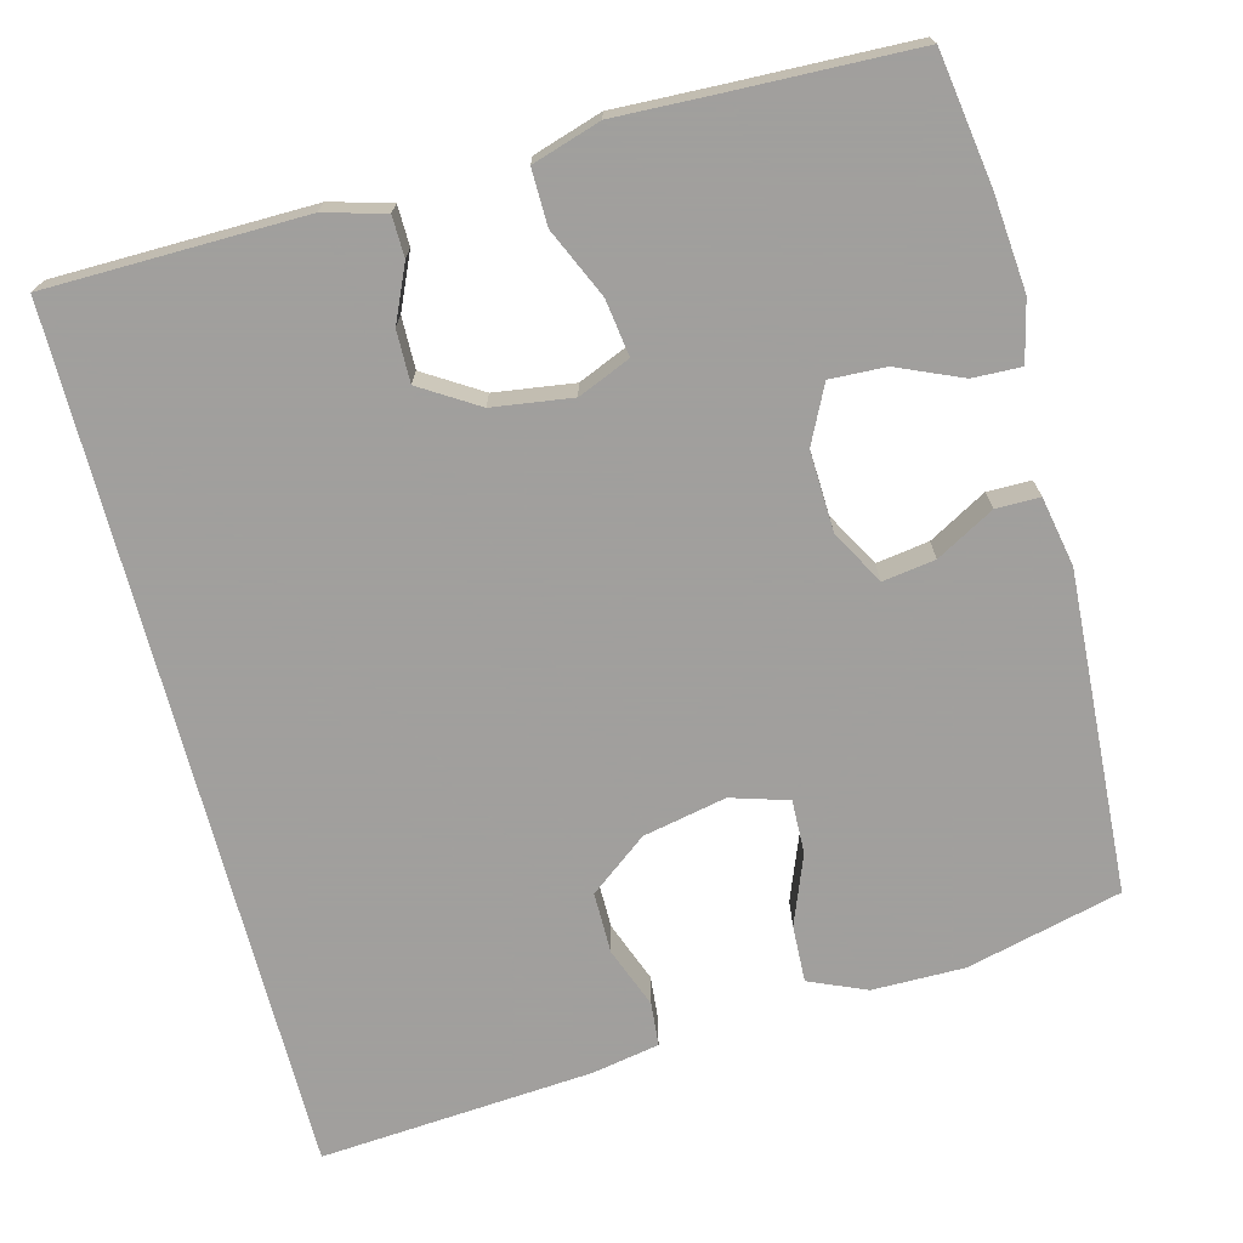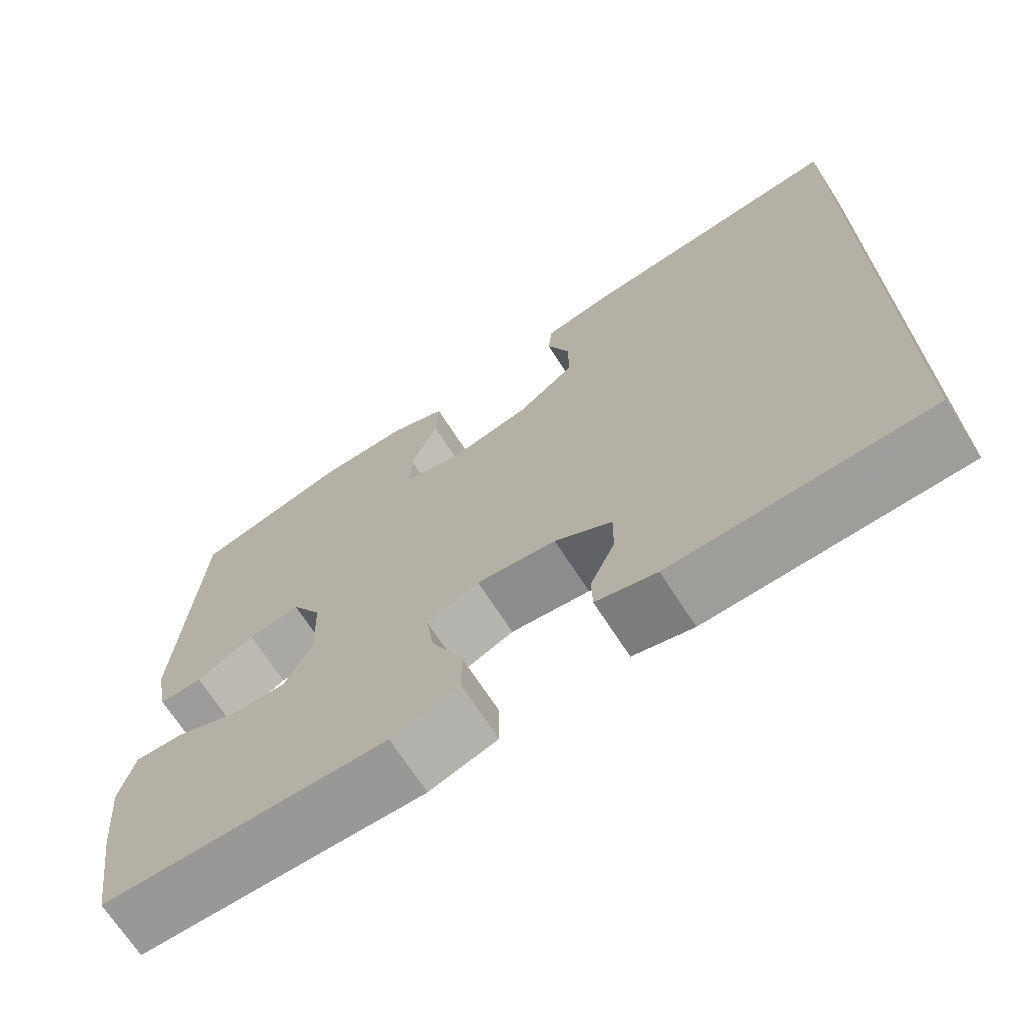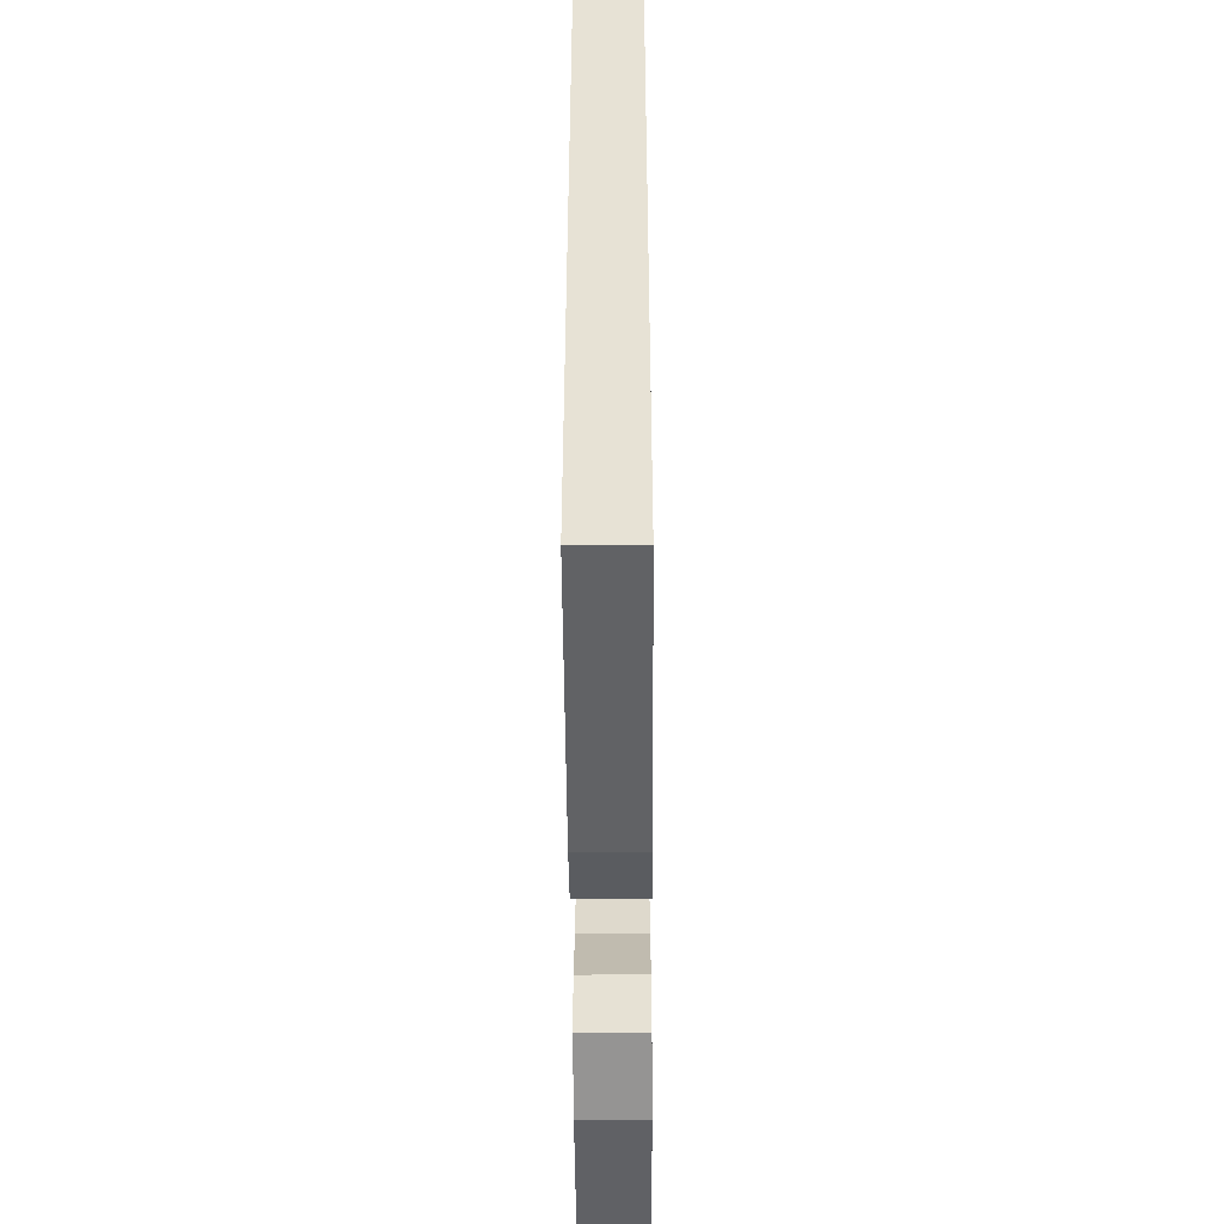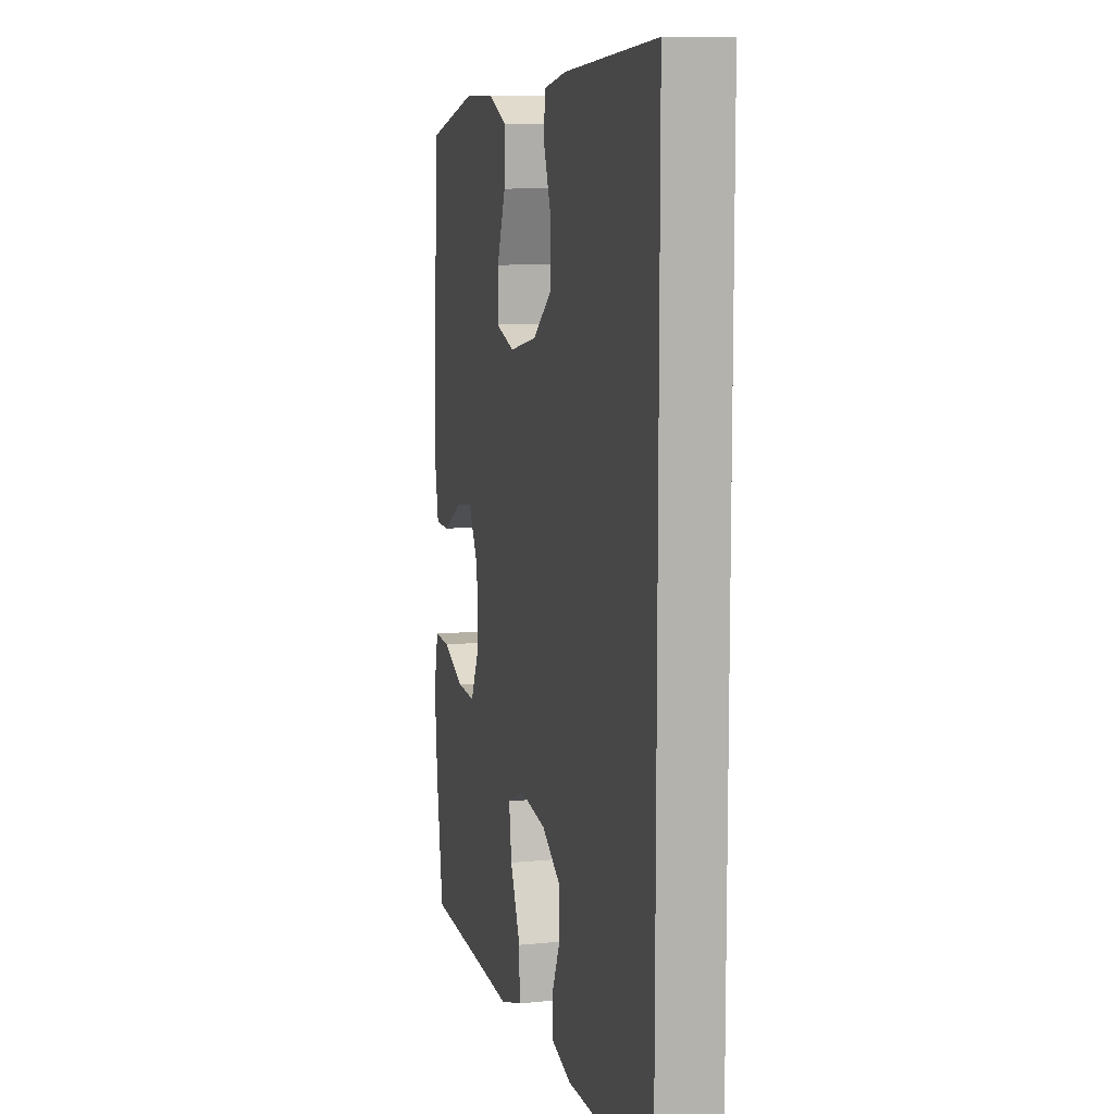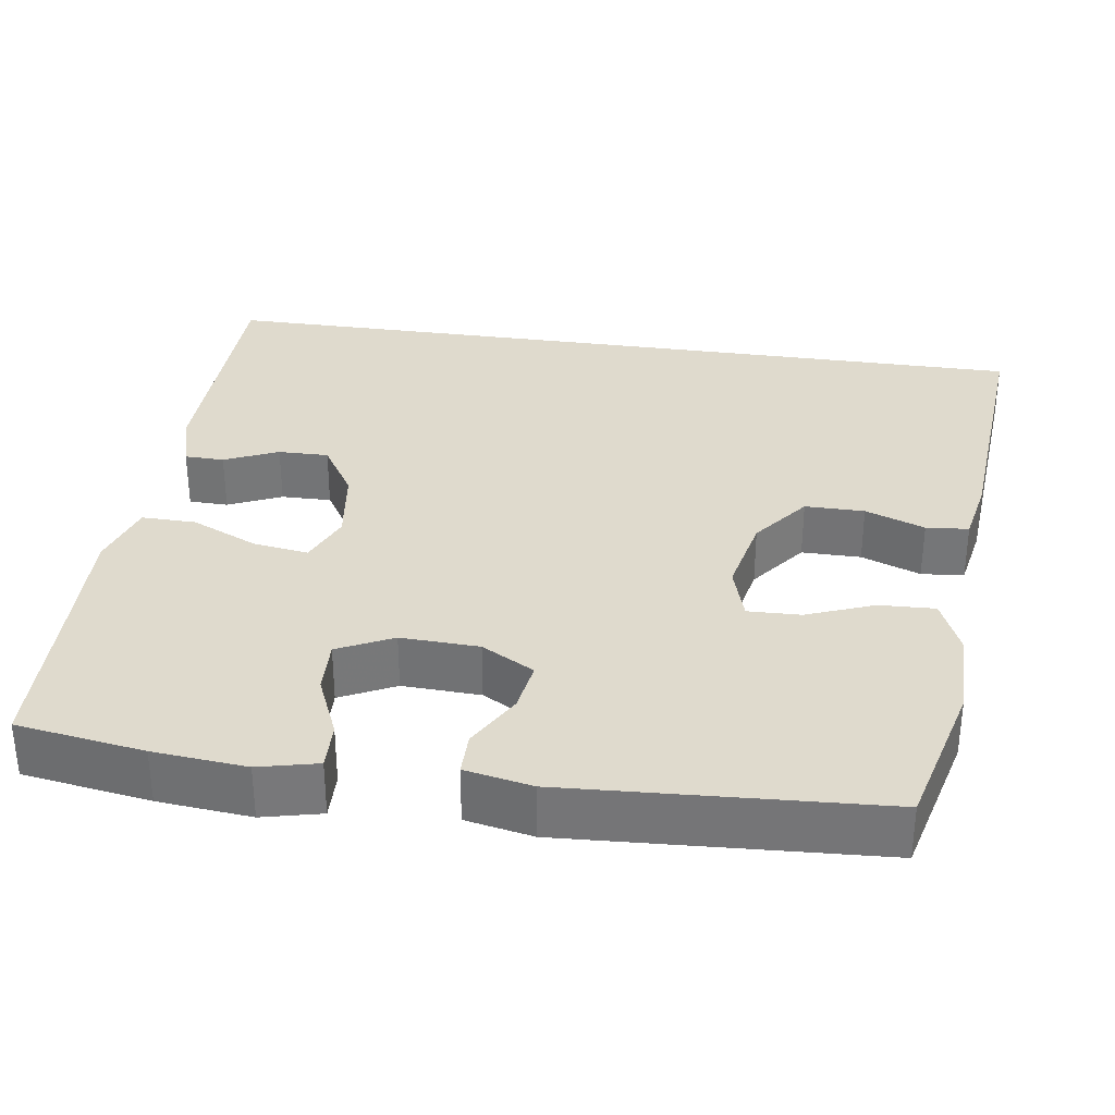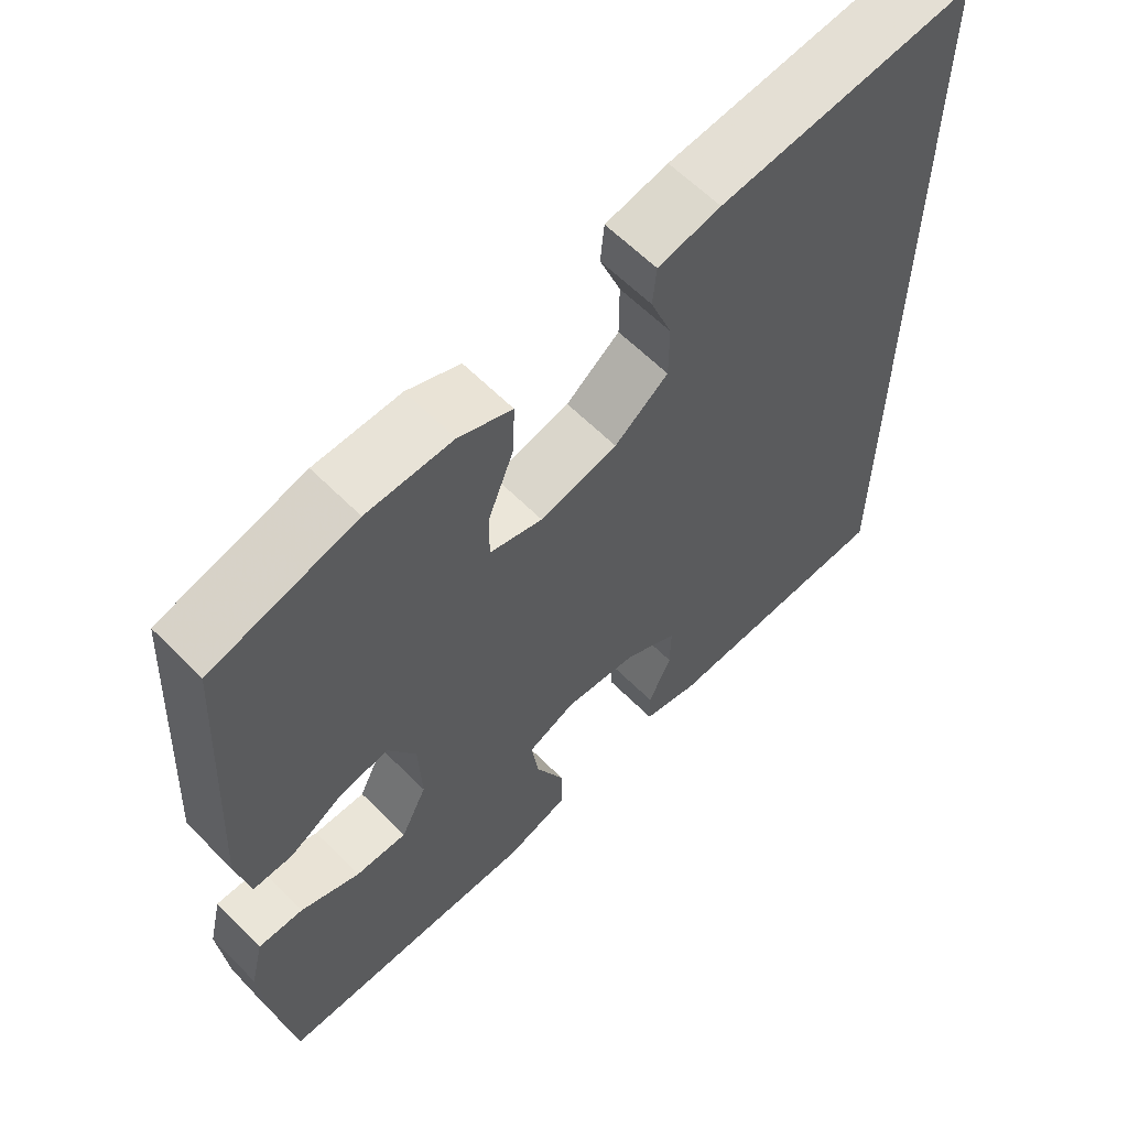
<metadata>
{"format":"obj","ext":"obj","renderer":"f3d","projection":"perspective","resolution":1024,"background":"white","views":[{"elev":-71.5,"azim":-165.4,"up":"+Y"},{"elev":-69.8,"azim":32.9,"up":"+Z"},{"elev":-49.7,"azim":90.4,"up":"+Z"},{"elev":9.8,"azim":75.9,"up":"+Z"},{"elev":32.8,"azim":-81.6,"up":"+Y"},{"elev":61.5,"azim":-44.5,"up":"+Z"}]}
</metadata>
<code>
v 0.5 0.07 -0.489
v 0.177 0.07 -0.494
v 0.101 0.07 -0.473
v 0.1 0.07 -0.422
v 0.131 0.07 -0.353
v 0.132 0.07 -0.288
v 0.06 0.07 -0.243
v -0.04 0.07 -0.229
v -0.106 0.07 -0.257
v -0.096 0.07 -0.328
v -0.057 0.07 -0.415
v -0.056 0.07 -0.485
v -0.142 0.07 -0.512
v -0.277 0.07 -0.507
v -0.5 0.07 -0.5
v -0.525 0.07 -0.336
v -0.536 0.07 -0.216
v -0.518 0.07 -0.14
v -0.457 0.07 -0.142
v -0.376 0.07 -0.177
v -0.306 0.07 -0.18
v -0.271 0.07 -0.109
v -0.275 0.07 -0.008
v -0.313 0.07 0.06
v -0.379 0.07 0.05
v -0.452 0.07 0.009
v -0.507 0.07 0.009
v -0.524 0.07 0.096
v -0.5 0.07 0.5
v -0.305 0.07 0.549
v -0.189 0.07 0.549
v -0.117 0.07 0.518
v -0.12 0.07 0.446
v -0.154 0.07 0.359
v -0.156 0.07 0.291
v -0.084 0.07 0.269
v 0.021 0.07 0.291
v 0.094 0.07 0.347
v 0.094 0.07 0.424
v 0.065 0.07 0.501
v 0.07 0.07 0.556
v 0.155 0.07 0.572
v 0.5 0.07 0.599
v 0.5 0 -0.489
v 0.177 0 -0.494
v 0.101 0 -0.473
v 0.1 0 -0.422
v 0.131 0 -0.353
v 0.132 0 -0.288
v 0.06 0 -0.243
v -0.04 0 -0.229
v -0.106 0 -0.257
v -0.096 0 -0.328
v -0.057 0 -0.415
v -0.056 0 -0.485
v -0.142 0 -0.512
v -0.277 0 -0.507
v -0.5 0 -0.5
v -0.525 0 -0.336
v -0.536 0 -0.216
v -0.518 0 -0.14
v -0.457 0 -0.142
v -0.376 0 -0.177
v -0.306 0 -0.18
v -0.271 0 -0.109
v -0.275 0 -0.008
v -0.313 0 0.06
v -0.379 0 0.05
v -0.452 0 0.009
v -0.507 0 0.009
v -0.524 0 0.096
v -0.5 0 0.5
v -0.305 0 0.549
v -0.189 0 0.549
v -0.117 0 0.518
v -0.12 0 0.446
v -0.154 0 0.359
v -0.156 0 0.291
v -0.084 0 0.269
v 0.021 0 0.291
v 0.094 0 0.347
v 0.094 0 0.424
v 0.065 0 0.501
v 0.07 0 0.556
v 0.155 0 0.572
v 0.5 0 0.599
f 42 43 1
f 41 42 1
f 40 41 1
f 39 40 1
f 38 39 1 2
f 37 38 2
f 32 33 34
f 31 32 34
f 30 31 34
f 29 30 34
f 28 29 34
f 27 28 34
f 26 27 34
f 25 26 34
f 24 25 34 35
f 23 24 35 36
f 18 19 20
f 17 18 20
f 16 17 20
f 15 16 20
f 14 15 20
f 14 20 21
f 13 14 21
f 12 13 21
f 11 12 21
f 10 11 21
f 9 10 21 22
f 2 3 4 5
f 2 5 6
f 37 2 6
f 23 36 37
f 22 23 37
f 9 22 37
f 8 9 37
f 7 8 37
f 6 7 37
f 44 86 85
f 44 85 84
f 44 84 83
f 44 83 82
f 45 44 82 81
f 45 81 80
f 77 76 75
f 77 75 74
f 77 74 73
f 77 73 72
f 77 72 71
f 77 71 70
f 77 70 69
f 77 69 68
f 78 77 68 67
f 79 78 67 66
f 63 62 61
f 63 61 60
f 63 60 59
f 63 59 58
f 63 58 57
f 64 63 57
f 64 57 56
f 64 56 55
f 64 55 54
f 64 54 53
f 65 64 53 52
f 48 47 46 45
f 49 48 45
f 49 45 80
f 80 79 66
f 80 66 65
f 80 65 52
f 80 52 51
f 80 51 50
f 80 50 49
f 1 44 45 2
f 2 45 46 3
f 3 46 47 4
f 4 47 48 5
f 5 48 49 6
f 6 49 50 7
f 7 50 51 8
f 8 51 52 9
f 9 52 53 10
f 10 53 54 11
f 11 54 55 12
f 12 55 56 13
f 13 56 57 14
f 14 57 58 15
f 15 58 59 16
f 16 59 60 17
f 17 60 61 18
f 18 61 62 19
f 19 62 63 20
f 20 63 64 21
f 21 64 65 22
f 22 65 66 23
f 23 66 67 24
f 24 67 68 25
f 25 68 69 26
f 26 69 70 27
f 27 70 71 28
f 28 71 72 29
f 29 72 73 30
f 30 73 74 31
f 31 74 75 32
f 32 75 76 33
f 33 76 77 34
f 34 77 78 35
f 35 78 79 36
f 36 79 80 37
f 37 80 81 38
f 38 81 82 39
f 39 82 83 40
f 40 83 84 41
f 41 84 85 42
f 42 85 86 43
f 43 86 44 1

</code>
